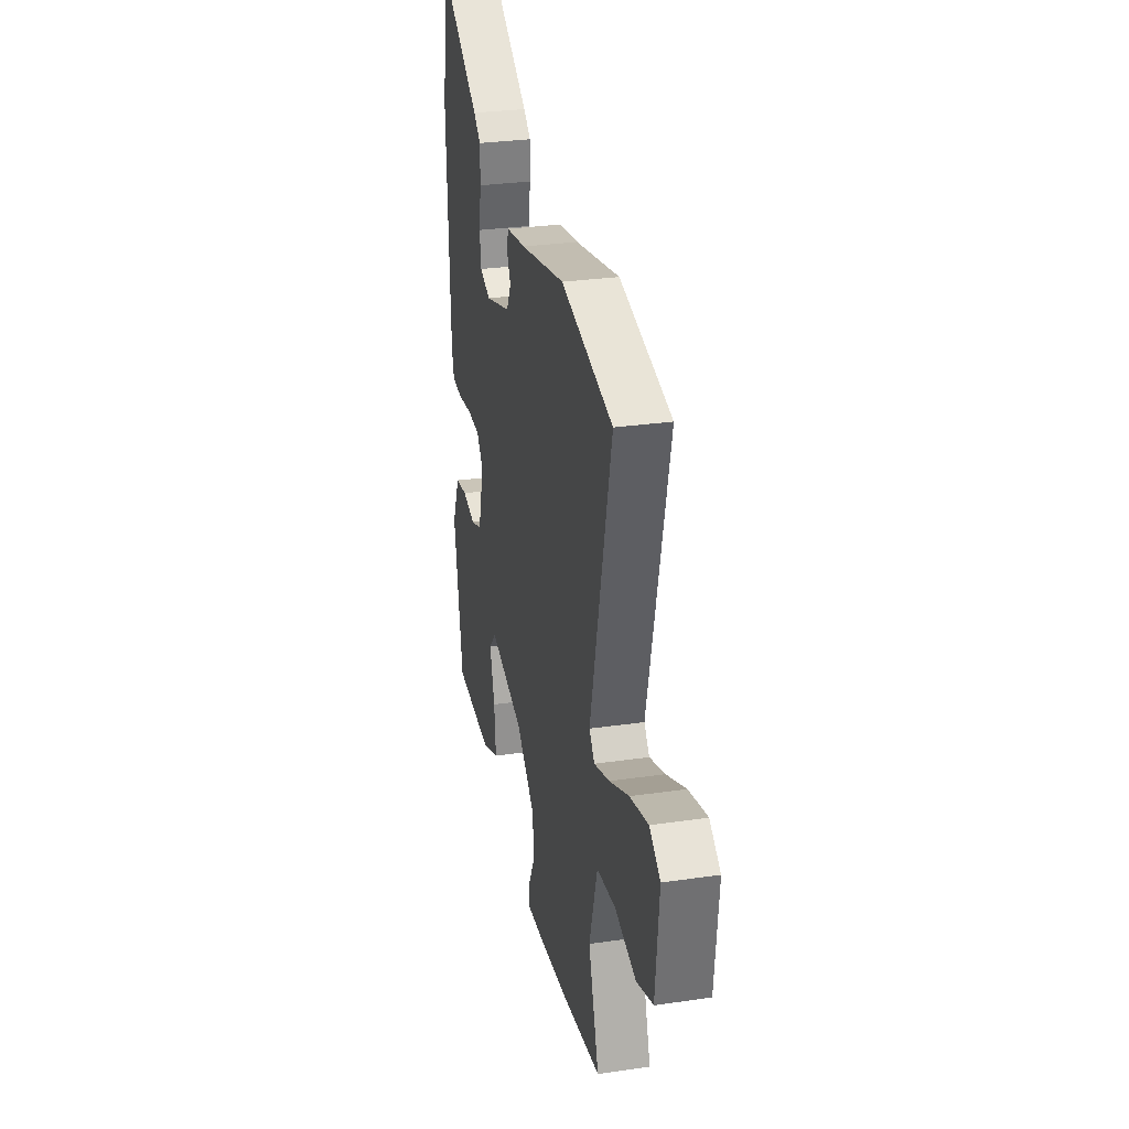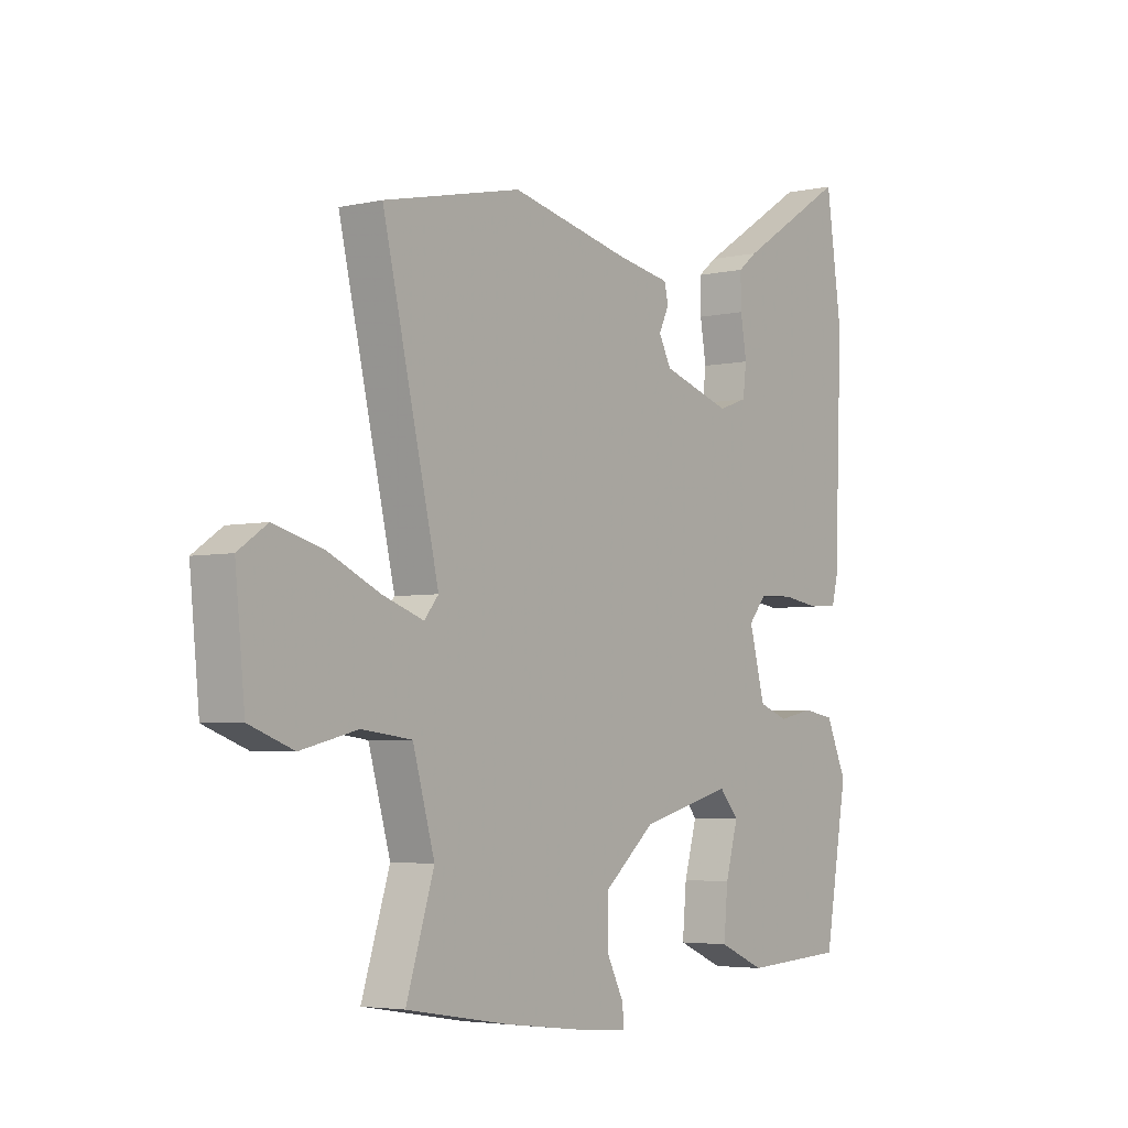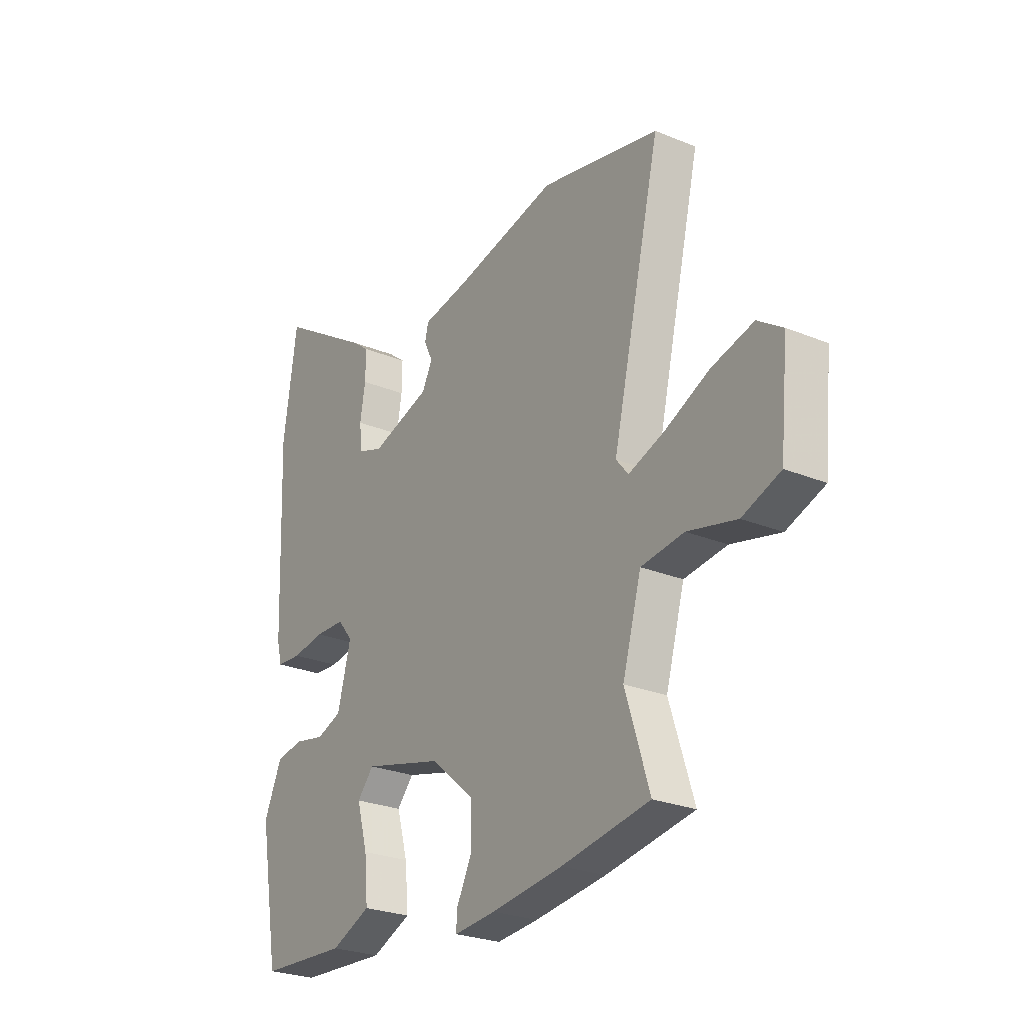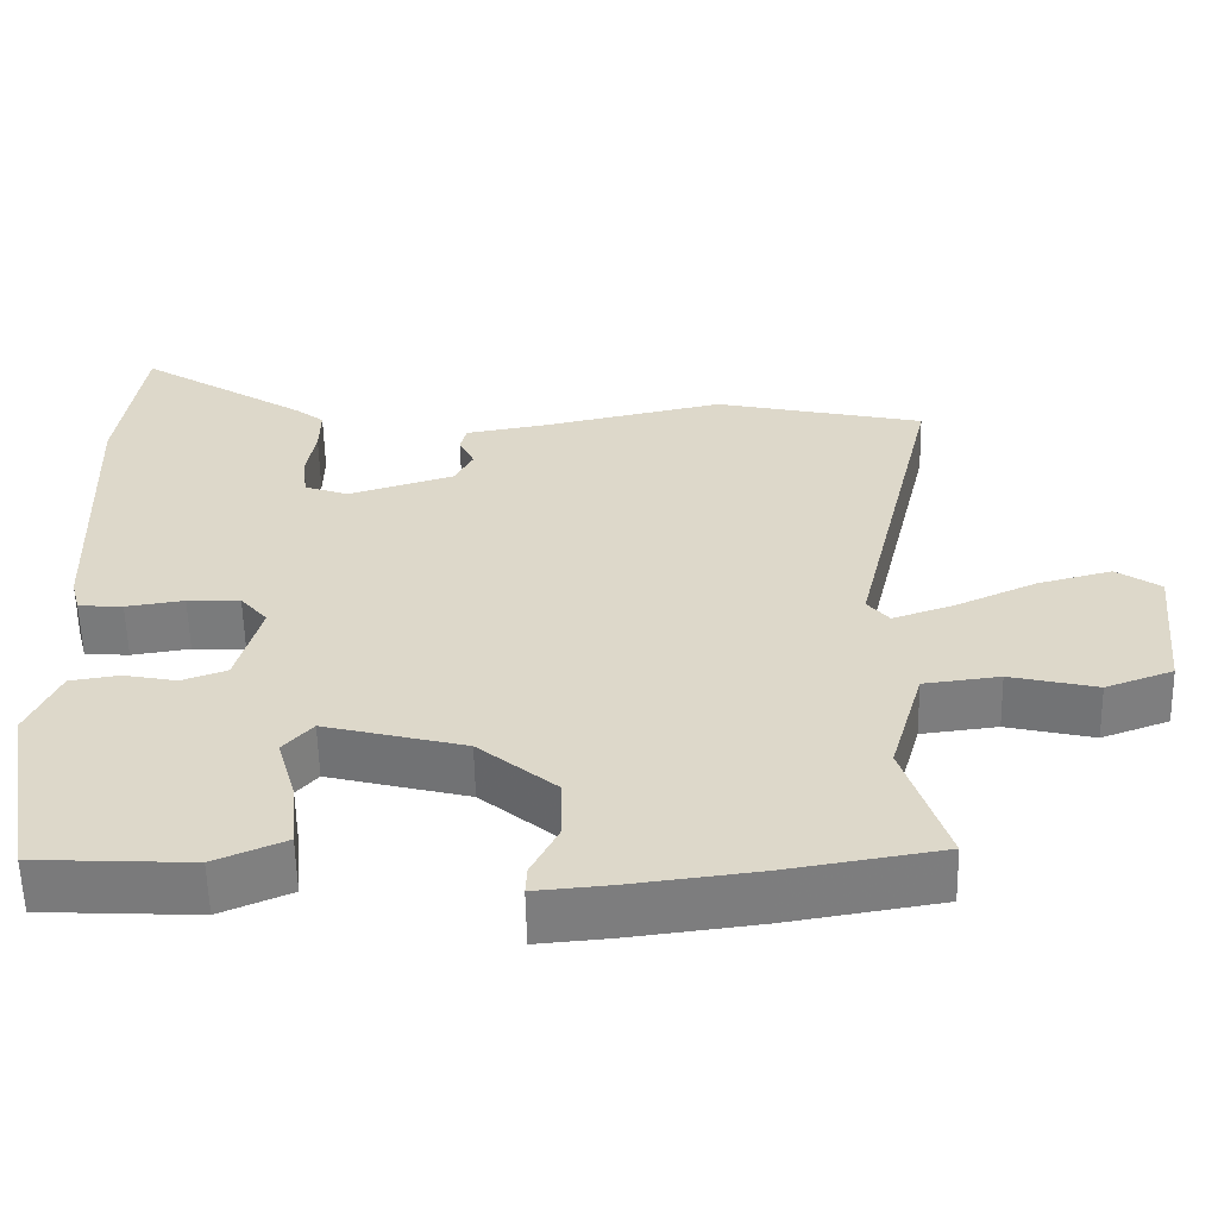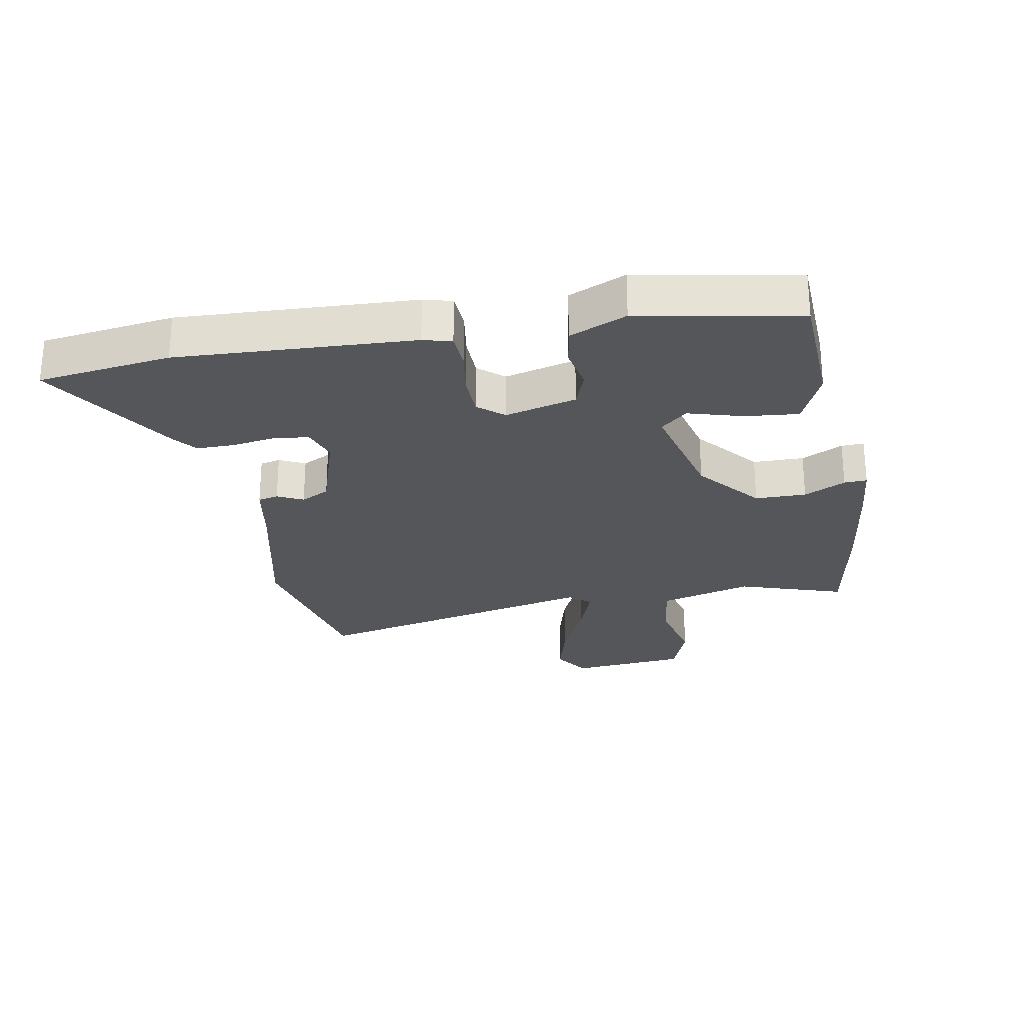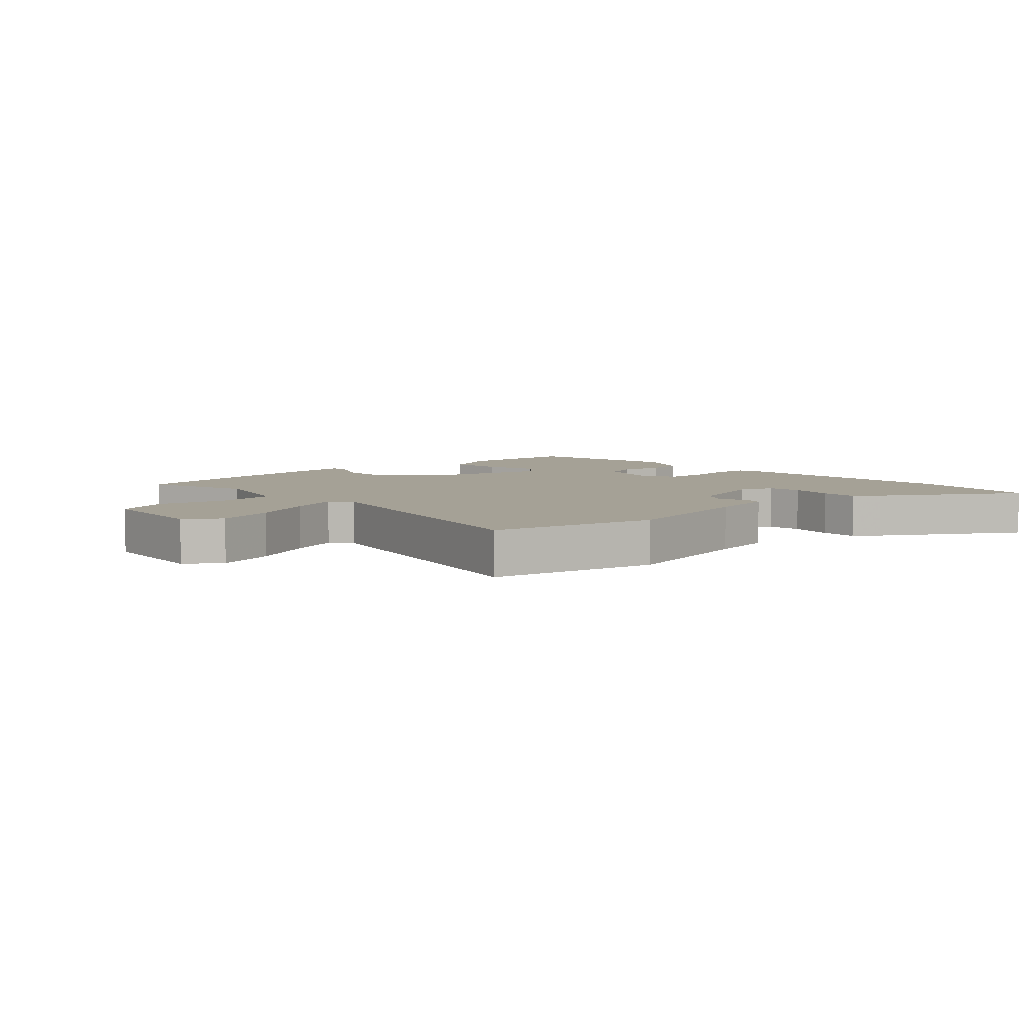
<metadata>
{"format":"obj","ext":"obj","renderer":"f3d","projection":"perspective","resolution":1024,"background":"white","views":[{"elev":29.5,"azim":-102.1,"up":"+Z"},{"elev":-4.3,"azim":-54.1,"up":"+Z"},{"elev":-26.0,"azim":-123.1,"up":"+Z"},{"elev":-58.6,"azim":-178.7,"up":"+Z"},{"elev":-26.1,"azim":99.9,"up":"+Y"},{"elev":6.0,"azim":-43.0,"up":"+Y"}]}
</metadata>
<code>
v -0.343 0.07 -0.526
v -0.544 0.07 -0.493
v -0.489 0.07 -0.321
v -0.532 0.07 -0.171
v -0.63 0.07 -0.159
v -0.742 0.07 -0.186
v -0.829 0.07 -0.154
v -0.848 0.07 0.035
v -0.791 0.07 0.074
v -0.695 0.07 0.049
v -0.592 0.07 0.002
v -0.511 0.07 -0.026
v -0.483 0.07 0.008
v -0.594 0.07 0.479
v -0.322 0.07 0.54
v -0.086 0.07 0.489
v 0.019 0.07 0.471
v 0.027 0.07 0.438
v 0.007 0.07 0.396
v 0.031 0.07 0.35
v 0.167 0.07 0.308
v 0.224 0.07 0.328
v 0.231 0.07 0.384
v 0.219 0.07 0.455
v 0.218 0.07 0.517
v 0.256 0.07 0.547
v 0.473 0.07 0.685
v 0.504 0.07 0.469
v 0.489 0.07 0.086
v 0.477 0.07 0.04
v 0.42 0.07 0.036
v 0.345 0.07 0.047
v 0.277 0.07 0.045
v 0.242 0.07 0.003
v 0.273 0.07 -0.113
v 0.331 0.07 -0.134
v 0.4 0.07 -0.12
v 0.463 0.07 -0.13
v 0.504 0.07 -0.222
v 0.458 0.07 -0.482
v 0.257 0.07 -0.493
v 0.166 0.07 -0.454
v 0.174 0.07 -0.366
v 0.199 0.07 -0.278
v 0.161 0.07 -0.235
v -0.02 0.07 -0.282
v -0.121 0.07 -0.367
v -0.121 0.07 -0.45
v -0.087 0.07 -0.517
v -0.085 0.07 -0.554
v -0.18 0.07 -0.546
v -0.343 0 -0.526
v -0.544 0 -0.493
v -0.489 0 -0.321
v -0.532 0 -0.171
v -0.63 0 -0.159
v -0.742 0 -0.186
v -0.829 0 -0.154
v -0.848 0 0.035
v -0.791 0 0.074
v -0.695 0 0.049
v -0.592 0 0.002
v -0.511 0 -0.026
v -0.483 0 0.008
v -0.594 0 0.479
v -0.322 0 0.54
v -0.086 0 0.489
v 0.019 0 0.471
v 0.027 0 0.438
v 0.007 0 0.396
v 0.031 0 0.35
v 0.167 0 0.308
v 0.224 0 0.328
v 0.231 0 0.384
v 0.219 0 0.455
v 0.218 0 0.517
v 0.256 0 0.547
v 0.473 0 0.685
v 0.504 0 0.469
v 0.489 0 0.086
v 0.477 0 0.04
v 0.42 0 0.036
v 0.345 0 0.047
v 0.277 0 0.045
v 0.242 0 0.003
v 0.273 0 -0.113
v 0.331 0 -0.134
v 0.4 0 -0.12
v 0.463 0 -0.13
v 0.504 0 -0.222
v 0.458 0 -0.482
v 0.257 0 -0.493
v 0.166 0 -0.454
v 0.174 0 -0.366
v 0.199 0 -0.278
v 0.161 0 -0.235
v -0.02 0 -0.282
v -0.121 0 -0.367
v -0.121 0 -0.45
v -0.087 0 -0.517
v -0.085 0 -0.554
v -0.18 0 -0.546
f 48 49 50 51
f 47 48 51 1
f 46 47 1 2
f 41 42 43 44
f 39 40 41 44
f 39 44 45
f 36 37 38 39
f 35 36 39 45
f 34 35 45 46
f 29 30 31 32
f 29 32 33
f 28 29 33
f 23 24 25 26
f 22 23 26 27
f 16 17 18 19
f 16 19 20
f 13 14 15 16
f 12 13 16 20
f 8 9 10 11
f 8 11 12
f 5 6 7 8
f 4 5 8 12
f 3 4 12 20
f 22 27 28 33
f 21 22 33 34
f 20 21 34 46
f 2 3 20 46
f 102 101 100 99
f 52 102 99 98
f 53 52 98 97
f 95 94 93 92
f 95 92 91 90
f 96 95 90
f 90 89 88 87
f 96 90 87 86
f 97 96 86 85
f 83 82 81 80
f 84 83 80
f 84 80 79
f 77 76 75 74
f 78 77 74 73
f 70 69 68 67
f 71 70 67
f 67 66 65 64
f 71 67 64 63
f 62 61 60 59
f 63 62 59
f 59 58 57 56
f 63 59 56 55
f 71 63 55 54
f 84 79 78 73
f 85 84 73 72
f 97 85 72 71
f 97 71 54 53
f 1 52 53 2
f 2 53 54 3
f 3 54 55 4
f 4 55 56 5
f 5 56 57 6
f 6 57 58 7
f 7 58 59 8
f 8 59 60 9
f 9 60 61 10
f 10 61 62 11
f 11 62 63 12
f 12 63 64 13
f 13 64 65 14
f 14 65 66 15
f 15 66 67 16
f 16 67 68 17
f 17 68 69 18
f 18 69 70 19
f 19 70 71 20
f 20 71 72 21
f 21 72 73 22
f 22 73 74 23
f 23 74 75 24
f 24 75 76 25
f 25 76 77 26
f 26 77 78 27
f 27 78 79 28
f 28 79 80 29
f 29 80 81 30
f 30 81 82 31
f 31 82 83 32
f 32 83 84 33
f 33 84 85 34
f 34 85 86 35
f 35 86 87 36
f 36 87 88 37
f 37 88 89 38
f 38 89 90 39
f 39 90 91 40
f 40 91 92 41
f 41 92 93 42
f 42 93 94 43
f 43 94 95 44
f 44 95 96 45
f 45 96 97 46
f 46 97 98 47
f 47 98 99 48
f 48 99 100 49
f 49 100 101 50
f 50 101 102 51
f 51 102 52 1

</code>
